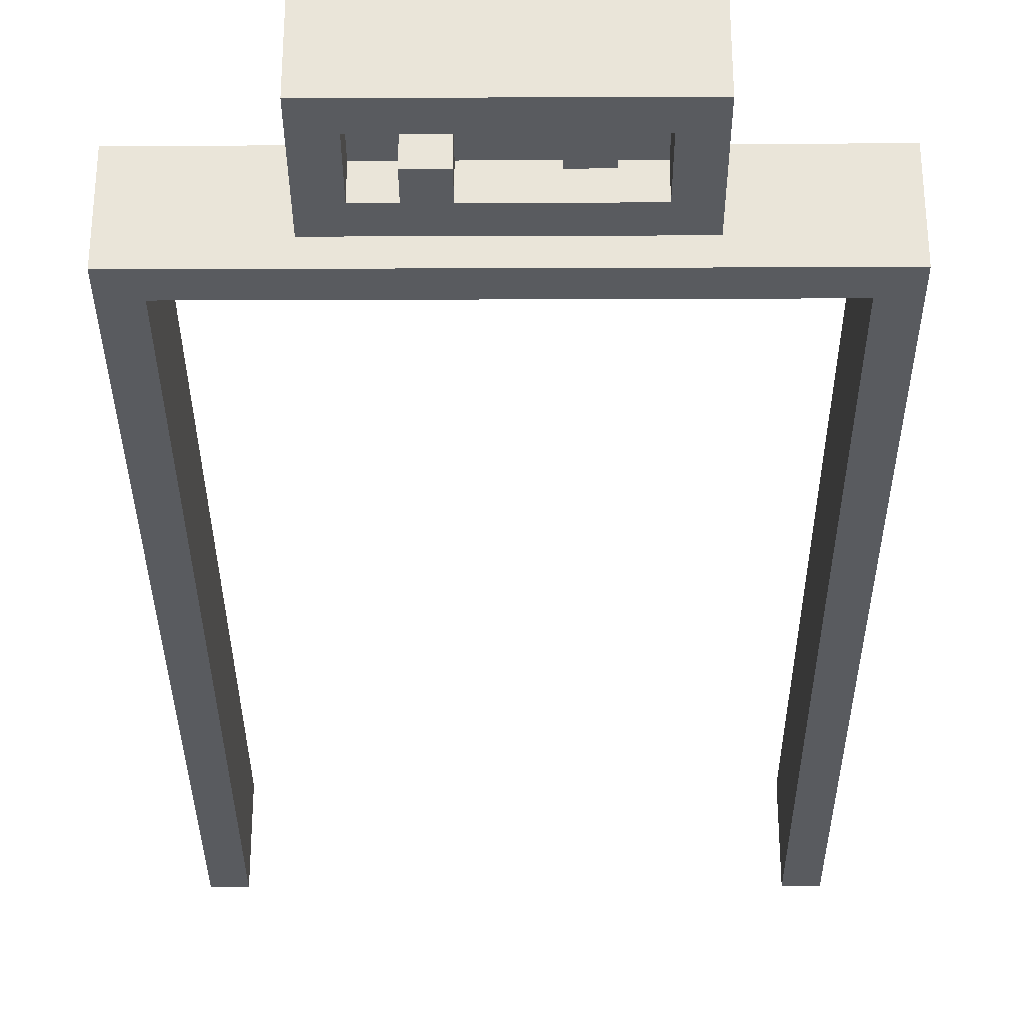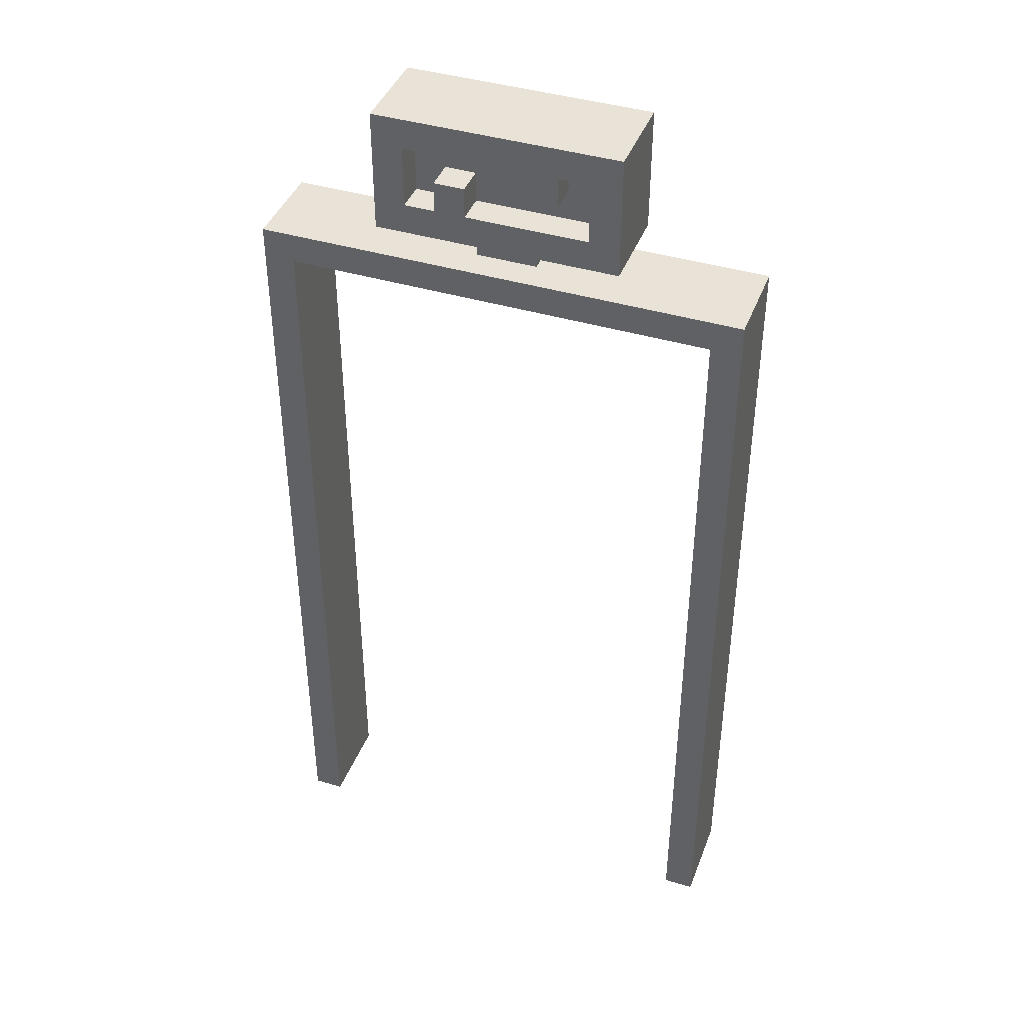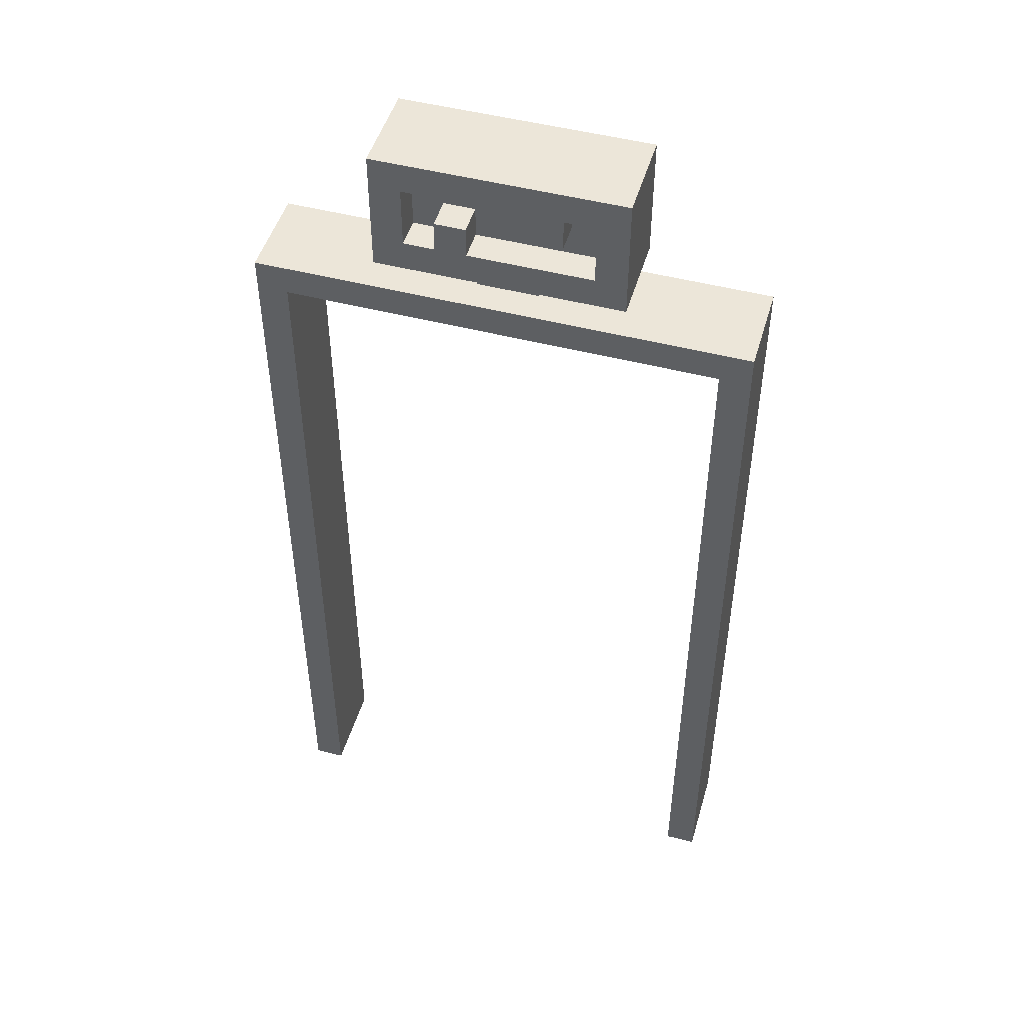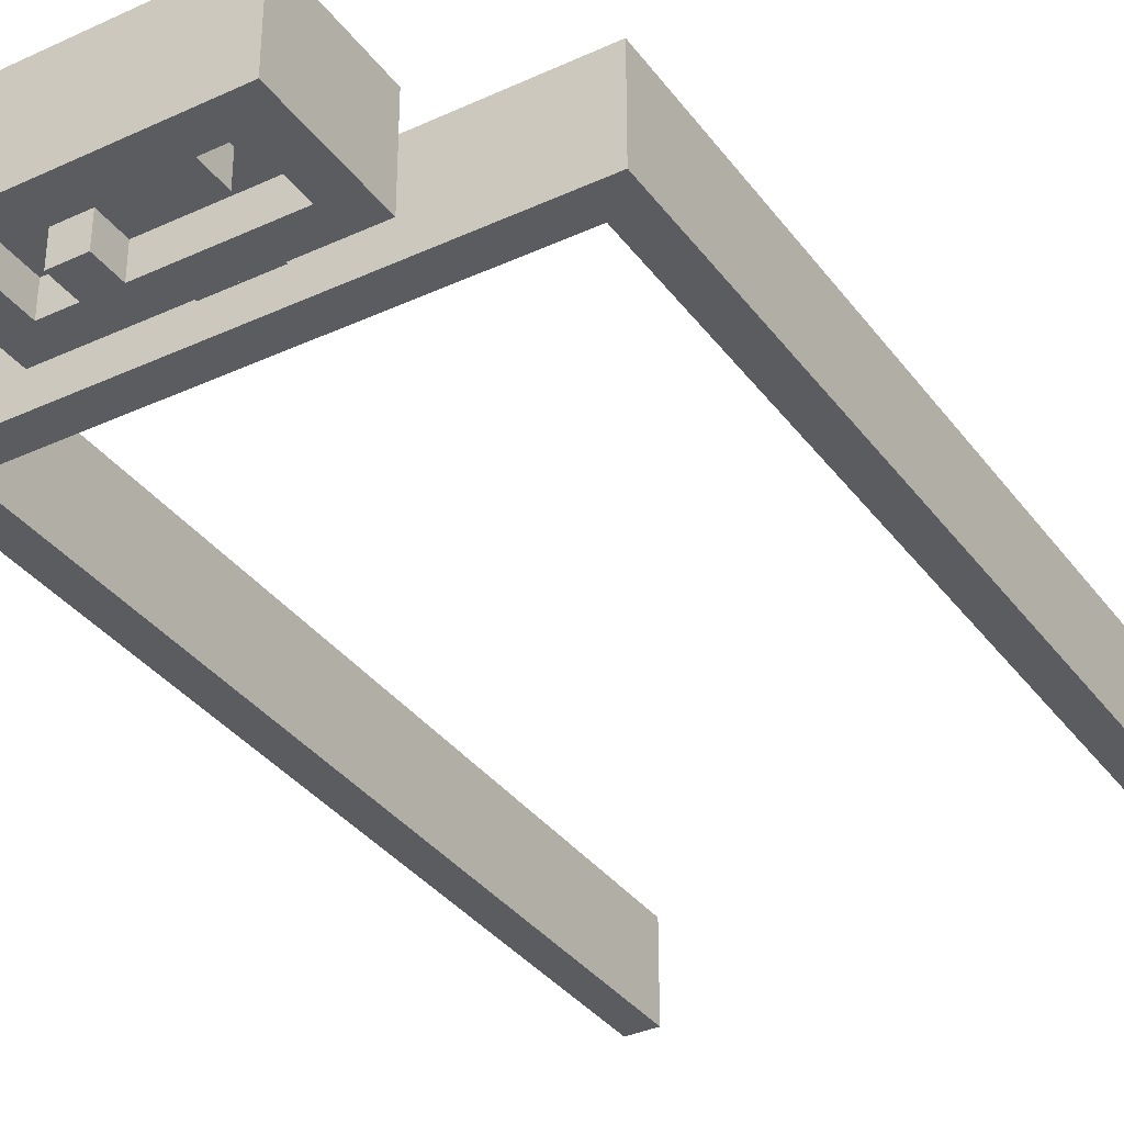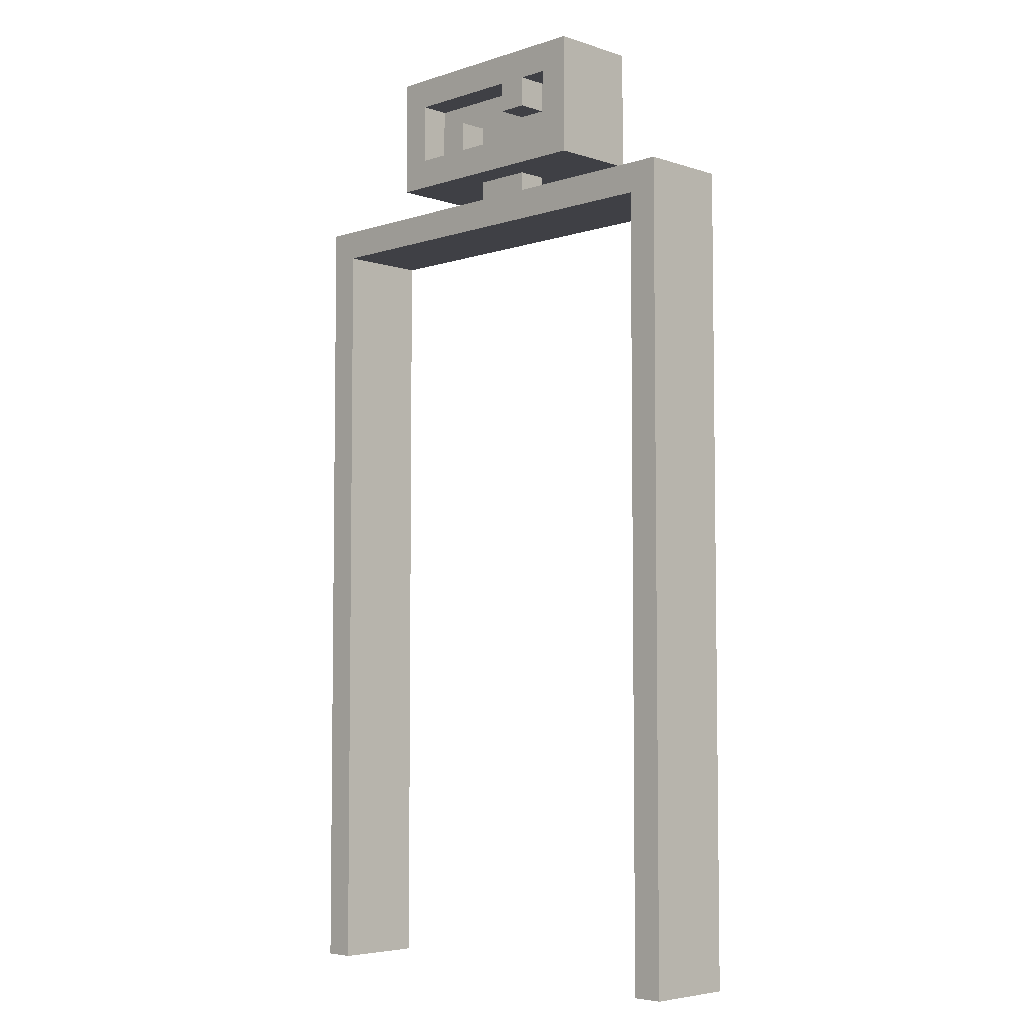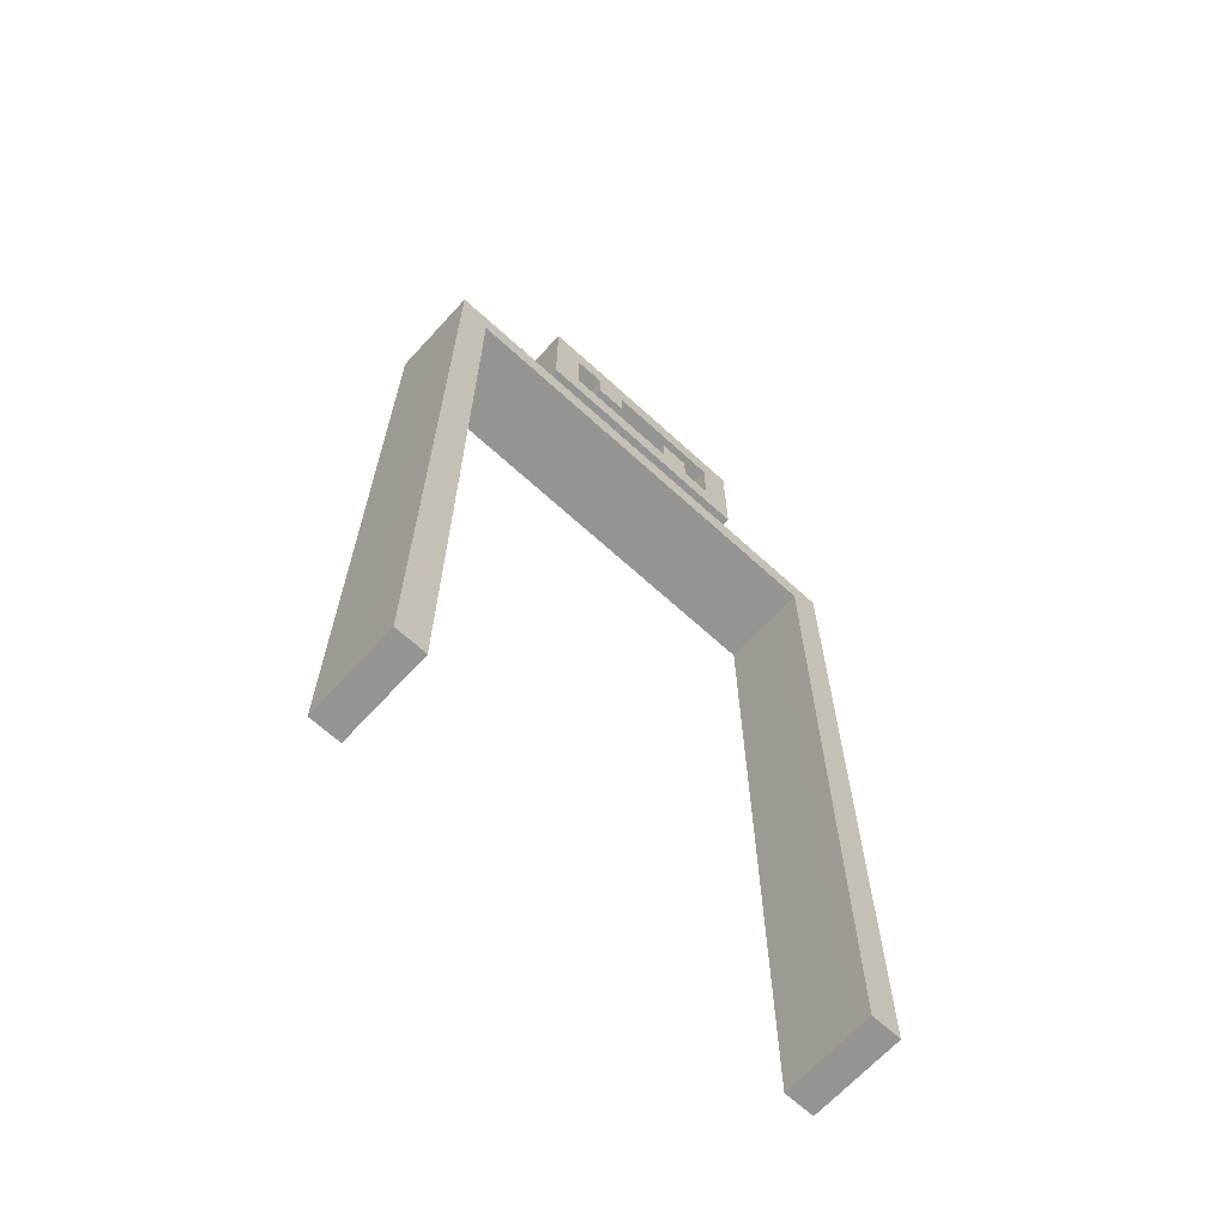
<metadata>
{"format":"obj","ext":"obj","renderer":"f3d","projection":"perspective","resolution":1024,"background":"white","views":[{"elev":-32.4,"azim":-179.7,"up":"+Z"},{"elev":41.5,"azim":-160.0,"up":"+Y"},{"elev":48.7,"azim":-163.8,"up":"+Y"},{"elev":-35.2,"azim":-148.6,"up":"+Z"},{"elev":-5.2,"azim":-135.1,"up":"+Y"},{"elev":-66.9,"azim":-42.5,"up":"+Y"}]}
</metadata>
<code>
o door
v -1.024 3.456 0.192
v -1.024 0 -0.192
v -1.024 -0 0.192
v -1.024 3.456 -0.192
v -0.512 4.096 0.192
v -0.512 3.584 -0.192
v -0.512 3.584 0.192
v -0.512 4.096 -0.192
v -0.256 3.968 0.192
v -0.256 3.84 0.064
v -0.256 3.84 0.192
v -0.256 3.968 0.064
v -0.256 3.968 -0.064
v -0.256 3.84 -0.192
v -0.256 3.84 -0.064
v -0.256 3.968 -0.192
v -0.128 3.584 0.064
v -0.128 3.456 -0.064
v -0.128 3.456 0.064
v -0.128 3.584 -0.064
v 0.128 3.84 0.192
v 0.128 3.712 0.064
v 0.128 3.712 0.192
v 0.128 3.84 0.064
v 0.128 3.84 -0.064
v 0.128 3.712 -0.192
v 0.128 3.712 -0.064
v 0.128 3.84 -0.192
v 0.384 3.968 0.192
v 0.384 3.712 0.064
v 0.384 3.712 0.192
v 0.384 3.968 0.064
v 0.384 3.968 -0.064
v 0.384 3.712 -0.192
v 0.384 3.712 -0.064
v 0.384 3.968 -0.192
v 0.896 3.328 0.192
v 0.896 0 -0.192
v 0.896 -0 0.192
v 0.896 3.328 -0.192
v -0.896 -0 0.192
v -0.896 0 -0.192
v -0.896 3.328 0.192
v -0.896 3.328 -0.192
v -0.384 3.712 0.192
v -0.384 3.712 0.064
v -0.384 3.968 0.192
v -0.384 3.968 0.064
v -0.384 3.712 -0.064
v -0.384 3.712 -0.192
v -0.384 3.968 -0.064
v -0.384 3.968 -0.192
v -0.128 3.84 0.192
v -0.128 3.84 0.064
v -0.128 3.968 0.192
v -0.128 3.968 0.064
v -0.128 3.84 -0.064
v -0.128 3.84 -0.192
v -0.128 3.968 -0.064
v -0.128 3.968 -0.192
v 0.128 3.456 0.064
v 0.128 3.456 -0.064
v 0.128 3.584 0.064
v 0.128 3.584 -0.064
v 0.256 3.712 0.192
v 0.256 3.712 0.064
v 0.256 3.84 0.192
v 0.256 3.84 0.064
v 0.256 3.712 -0.064
v 0.256 3.712 -0.192
v 0.256 3.84 -0.064
v 0.256 3.84 -0.192
v 0.512 3.584 0.192
v 0.512 3.584 -0.192
v 0.512 4.096 0.192
v 0.512 4.096 -0.192
v 1.024 -0 0.192
v 1.024 0 -0.192
v 1.024 3.456 0.192
v 1.024 3.456 -0.192
v -0.896 -0 0.192
v -1.024 3.456 0.192
v -1.024 -0 0.192
v -0.896 3.328 0.192
v -0.384 3.712 0.192
v -0.512 4.096 0.192
v -0.512 3.584 0.192
v -0.384 3.968 0.192
v -0.256 3.968 0.192
v -0.128 3.84 0.192
v -0.256 3.84 0.192
v -0.128 3.968 0.192
v 0.128 3.712 0.192
v 0.256 3.712 0.192
v 0.128 3.84 0.192
v 0.256 3.84 0.192
v 0.384 3.712 0.192
v 0.384 3.968 0.192
v 0.512 3.584 0.192
v 0.512 4.096 0.192
v 0.896 3.328 0.192
v 1.024 -0 0.192
v 0.896 -0 0.192
v 1.024 3.456 0.192
v -0.256 3.84 0.064
v -0.384 3.968 0.064
v -0.384 3.712 0.064
v -0.256 3.968 0.064
v -0.128 3.84 0.064
v 0.128 3.456 0.064
v -0.128 3.584 0.064
v -0.128 3.456 0.064
v 0.128 3.584 0.064
v 0.128 3.712 0.064
v -0.128 3.968 0.064
v 0.128 3.84 0.064
v 0.256 3.84 0.064
v 0.384 3.712 0.064
v 0.256 3.712 0.064
v 0.384 3.968 0.064
v -0.384 3.712 -0.064
v -0.384 3.968 -0.064
v -0.256 3.84 -0.064
v -0.256 3.968 -0.064
v -0.128 3.84 -0.064
v -0.128 3.456 -0.064
v -0.128 3.584 -0.064
v 0.128 3.456 -0.064
v 0.128 3.584 -0.064
v -0.128 3.968 -0.064
v 0.128 3.712 -0.064
v 0.128 3.84 -0.064
v 0.256 3.84 -0.064
v 0.256 3.712 -0.064
v 0.384 3.712 -0.064
v 0.384 3.968 -0.064
v -1.024 0 -0.192
v -1.024 3.456 -0.192
v -0.896 0 -0.192
v -0.896 3.328 -0.192
v -0.512 3.584 -0.192
v -0.512 4.096 -0.192
v -0.384 3.712 -0.192
v -0.384 3.968 -0.192
v -0.256 3.968 -0.192
v -0.256 3.84 -0.192
v -0.128 3.84 -0.192
v -0.128 3.968 -0.192
v 0.128 3.712 -0.192
v 0.256 3.712 -0.192
v 0.128 3.84 -0.192
v 0.256 3.84 -0.192
v 0.384 3.712 -0.192
v 0.384 3.968 -0.192
v 0.512 3.584 -0.192
v 0.512 4.096 -0.192
v 0.896 3.328 -0.192
v 0.896 0 -0.192
v 1.024 0 -0.192
v 1.024 3.456 -0.192
v -1.024 0 -0.192
v -0.896 -0 0.192
v -1.024 -0 0.192
v -0.896 0 -0.192
v 0.896 0 -0.192
v 1.024 -0 0.192
v 0.896 -0 0.192
v 1.024 0 -0.192
v -0.896 3.328 -0.192
v 0.896 3.328 0.192
v -0.896 3.328 0.192
v 0.896 3.328 -0.192
v -0.128 3.584 0.064
v 0.512 3.584 0.192
v -0.512 3.584 0.192
v 0.128 3.584 0.064
v -0.128 3.584 -0.064
v 0.128 3.584 -0.064
v -0.512 3.584 -0.192
v 0.512 3.584 -0.192
v -0.256 3.84 0.064
v -0.128 3.84 0.192
v -0.256 3.84 0.192
v -0.128 3.84 0.064
v -0.256 3.84 -0.192
v -0.128 3.84 -0.064
v -0.256 3.84 -0.064
v -0.128 3.84 -0.192
v -0.384 3.968 0.064
v -0.256 3.968 0.192
v -0.384 3.968 0.192
v -0.256 3.968 0.064
v -0.128 3.968 0.064
v 0.384 3.968 0.192
v -0.128 3.968 0.192
v 0.384 3.968 0.064
v -0.384 3.968 -0.192
v -0.256 3.968 -0.064
v -0.384 3.968 -0.064
v -0.256 3.968 -0.192
v -0.128 3.968 -0.192
v 0.384 3.968 -0.064
v -0.128 3.968 -0.064
v 0.384 3.968 -0.192
v -1.024 3.456 0.192
v 1.024 3.456 0.192
v -0.128 3.456 0.064
v 0.128 3.456 0.064
v -0.128 3.456 -0.064
v 0.128 3.456 -0.064
v -1.024 3.456 -0.192
v 1.024 3.456 -0.192
v -0.384 3.712 0.192
v 0.128 3.712 0.192
v -0.384 3.712 0.064
v 0.128 3.712 0.064
v 0.256 3.712 0.192
v 0.384 3.712 0.192
v 0.256 3.712 0.064
v 0.384 3.712 0.064
v -0.384 3.712 -0.064
v 0.128 3.712 -0.064
v -0.384 3.712 -0.192
v 0.128 3.712 -0.192
v 0.256 3.712 -0.064
v 0.384 3.712 -0.064
v 0.256 3.712 -0.192
v 0.384 3.712 -0.192
v 0.128 3.84 0.192
v 0.256 3.84 0.192
v 0.128 3.84 0.064
v 0.256 3.84 0.064
v 0.128 3.84 -0.064
v 0.256 3.84 -0.064
v 0.128 3.84 -0.192
v 0.256 3.84 -0.192
v -0.512 4.096 0.192
v 0.512 4.096 0.192
v -0.512 4.096 -0.192
v 0.512 4.096 -0.192
f 1 2 3
f 4 2 1
f 5 6 7
f 8 6 5
f 9 10 11
f 12 10 9
f 13 14 15
f 16 14 13
f 17 18 19
f 20 18 17
f 21 22 23
f 24 22 21
f 25 26 27
f 28 26 25
f 29 30 31
f 32 30 29
f 33 34 35
f 36 34 33
f 37 38 39
f 40 38 37
f 41 42 43
f 43 42 44
f 45 46 47
f 47 46 48
f 49 50 51
f 51 50 52
f 53 54 55
f 55 54 56
f 57 58 59
f 59 58 60
f 61 62 63
f 63 62 64
f 65 66 67
f 67 66 68
f 69 70 71
f 71 70 72
f 73 74 75
f 75 74 76
f 77 78 79
f 79 78 80
f 81 82 83
f 84 82 81
f 85 86 87
f 88 86 85
f 89 86 88
f 90 89 91
f 92 86 89
f 92 89 90
f 93 85 87
f 94 93 87
f 94 95 93
f 96 95 94
f 97 94 87
f 98 86 92
f 99 97 87
f 99 98 97
f 100 86 98
f 100 98 99
f 101 82 84
f 102 101 103
f 104 82 101
f 104 101 102
f 105 106 107
f 108 106 105
f 109 105 107
f 110 111 112
f 113 111 110
f 114 115 109
f 114 109 107
f 116 115 114
f 117 115 116
f 118 117 119
f 120 115 117
f 120 117 118
f 121 122 123
f 123 122 124
f 121 123 125
f 126 127 128
f 128 127 129
f 125 130 131
f 121 125 131
f 131 130 132
f 132 130 133
f 134 133 135
f 133 130 136
f 135 133 136
f 137 138 139
f 139 138 140
f 141 142 143
f 143 142 144
f 144 142 145
f 146 145 147
f 145 142 148
f 147 145 148
f 141 143 149
f 141 149 150
f 149 151 150
f 150 151 152
f 141 150 153
f 148 142 154
f 141 153 155
f 153 154 155
f 154 142 156
f 155 154 156
f 140 138 157
f 158 157 159
f 157 138 160
f 159 157 160
f 161 162 163
f 164 162 161
f 165 166 167
f 168 166 165
f 169 170 171
f 172 170 169
f 173 174 175
f 176 174 173
f 177 173 175
f 178 174 176
f 179 177 175
f 179 178 177
f 180 174 178
f 180 178 179
f 181 182 183
f 184 182 181
f 185 186 187
f 188 186 185
f 189 190 191
f 192 190 189
f 193 194 195
f 196 194 193
f 197 198 199
f 200 198 197
f 201 202 203
f 204 202 201
f 205 206 207
f 207 206 208
f 205 207 209
f 208 206 210
f 205 209 211
f 209 210 211
f 210 206 212
f 211 210 212
f 213 214 215
f 215 214 216
f 217 218 219
f 219 218 220
f 221 222 223
f 223 222 224
f 225 226 227
f 227 226 228
f 229 230 231
f 231 230 232
f 233 234 235
f 235 234 236
f 237 238 239
f 239 238 240

</code>
